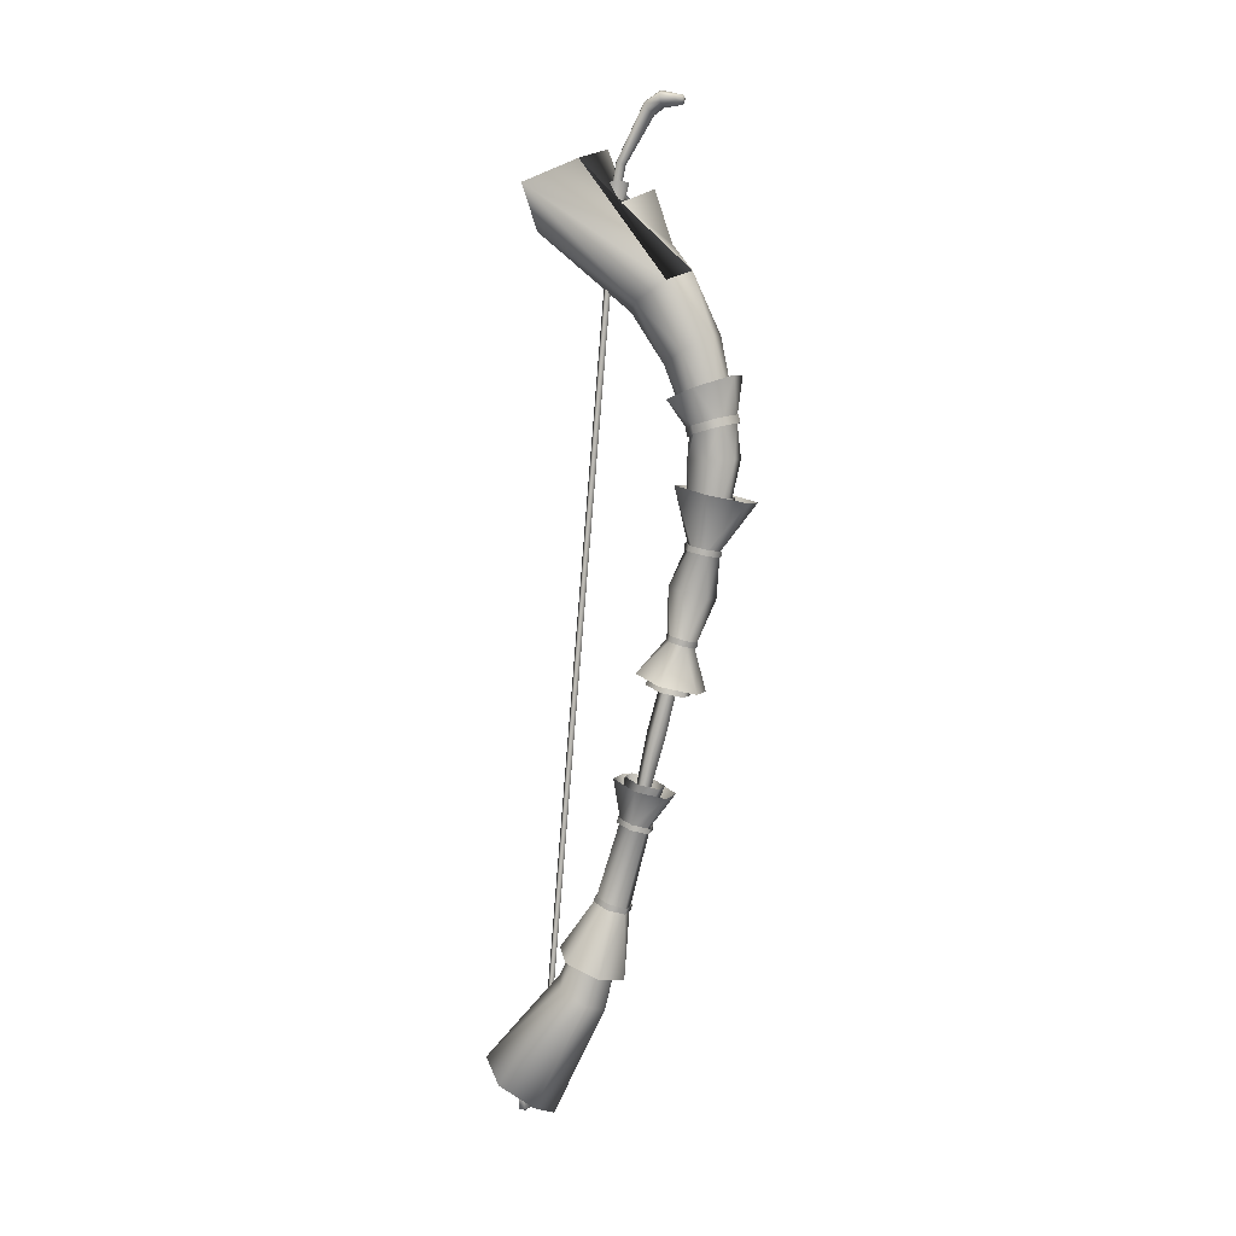
<metadata>
{"format":"obj","ext":"obj","renderer":"f3d","projection":"perspective","resolution":1024,"background":"white","views":[{"elev":4.6,"azim":-73.0,"up":"+Y"}]}
</metadata>
<code>
g mesh00
v 8.413 15.31 4.175
v 3.532 31.66 11.08
v 0.002434 31.07 12.87
v 0.01217 131.3 6.016
v 1.904 188.3 -16.54
v 15.45 186.4 -28.06
v -9.331 145.7 6.068
v -8.649 170.1 -8.919
v -0.8739 149 12.33
v -3.06 201.5 2.346
v -3.24 199 -1.435
v 0 200.1 2.581
v 0 168.4 -12.87
v 0 162.2 -12.12
v 2.829 161.3 -13.99
v 4.272 128.6 20.37
v -5.954 128.2 20.3
v -0.1826 102.2 26.76
v 1.811 168.5 -14.5
v 2.904 168.6 -15.94
v 0 167.3 -18.62
v 0 168.6 -17.41
v 9.358 146.1 7.27
v 5.555 167.6 -3.699
v -8.135 100.2 14.08
v 0.1996 99.12 9.895
v -8.135 97.56 14.68
v 0.1996 96.45 10.5
v 6.003 60.88 19.19
v 6.003 58.93 18.76
v 5.993 62.37 12.83
v 5.993 60.43 12.4
v 8.135 102.6 23.08
v -0.1996 103.8 27.26
v 8.135 99.97 23.68
v -0.1996 101.1 27.87
v -8.135 97.56 14.68
v -8.338 99.88 23.37
v -8.135 100.2 14.08
v -8.338 102.6 22.76
v 5.993 60.43 12.4
v -0.007303 61.11 9.478
v 5.993 62.37 12.83
v -0.007303 63.06 9.907
v -5.993 60.88 19.2
v -6.003 62.37 12.84
v -5.993 58.92 18.78
v -6.003 60.42 12.41
v -0.007303 61.11 9.478
v -6.003 60.42 12.41
v -0.007303 63.06 9.907
v -6.003 62.37 12.84
v 0.04869 29.09 13.74
v 5.611 29.87 11.13
v 0.04869 31 14.27
v 5.611 31.79 11.66
v 5.611 31.79 11.66
v 5.611 29.87 11.13
v 5.611 33.35 6.544
v 5.611 31.42 6.01
v -5.509 29.87 11.13
v 0.04869 29.09 13.74
v -5.509 31.79 11.66
v 0.04869 31 14.27
v -5.993 58.92 18.78
v 0.007303 58.24 21.7
v -5.993 60.88 19.2
v 0.007303 60.19 22.13
v 5.611 31.42 6.01
v 0.04869 32.18 3.51
v 5.611 33.35 6.544
v 0.04869 34.1 4.044
v -5.509 31.79 11.66
v -5.511 33.35 6.544
v -5.509 29.87 11.13
v -5.511 31.42 6.01
v 0.04869 32.18 3.51
v -5.511 31.42 6.01
v 0.04869 34.1 4.044
v -5.511 33.35 6.544
v -0.1996 103.8 27.26
v -8.338 102.6 22.76
v -0.1996 101.1 27.87
v -8.338 99.88 23.37
v 4.932 74.7 24.86
v 8.223 75.21 17.19
v 4.932 77.25 25.04
v 8.223 77.76 17.37
v 8.223 77.76 17.37
v 8.223 75.21 17.19
v 3.303 78.25 10.06
v 3.303 75.69 9.881
v -3.225 74.65 25.69
v 4.932 74.7 24.86
v -3.225 77.2 25.87
v 4.932 77.25 25.04
v -8.479 15.31 4.173
v -3.759 13.4 10.63
v -3.527 31.66 11.08
v 3.649 13.4 10.63
v 0.002434 31.07 12.87
v 0.1996 99.12 9.895
v 8.338 100.3 14.4
v 0.1996 96.45 10.5
v 8.338 97.65 15
v 3.649 13.4 10.63
v -4.231 17.32 -2.164
v 0.002434 33.39 5.856
v 3.532 32.82 7.571
v 4.472 17.32 -2.164
v -3.527 32.82 7.571
v 0.002434 33.39 5.856
v -4.231 17.32 -2.164
v -13.55 183.8 -21.35
v -15.45 176.8 -39.78
v 2.69 157.9 4.728
v 1.071 175.1 -0.7087
v 0 182.8 -10.02
v 0 197.9 -0.6614
v -2.042 183.1 -10.82
v 0.007303 58.24 21.7
v 6.003 58.93 18.76
v 0.007303 60.19 22.13
v 6.003 60.88 19.19
v -3.24 201.4 -2.982
v 8.338 97.65 15
v 8.338 100.3 14.4
v 8.135 99.97 23.68
v 8.135 102.6 23.08
v 3.303 75.69 9.881
v -4.854 75.64 10.71
v 3.303 78.25 10.06
v -4.854 78.19 10.89
v -3.225 77.2 25.87
v -8.094 77.65 19.03
v -3.225 74.65 25.69
v -8.094 75.1 18.84
v -4.854 75.64 10.71
v -8.094 75.1 18.84
v -4.854 78.19 10.89
v -8.094 77.65 19.03
v 3.06 204.3 1.877
v 3.06 201.5 2.346
v 3.24 199 -1.435
v 0 197.9 -0.6614
v 2.042 183.1 -10.82
v -1.811 168.5 -14.5
v -1.87 201.5 8.842
v 0 200.8 8.751
v 0 202.2 9.464
v 1.87 201.5 8.842
v 1.87 203.1 9.024
v -3.06 204.3 1.877
v -1.87 203.1 9.024
v 0 205.7 1.643
v 0 203.9 9.115
v -9.803 138.9 -4.038
v -1.904 162.6 -39.2
v 0.426 136.3 -8.24
v 13.55 170.3 -35.97
v 10.15 140 -2.327
v 4.107 167.3 -12.4
v 0 167.3 -10.33
v 0 167.9 -14.47
v 0 167.3 -18.62
v 0 167.9 -14.47
v -4.107 167.3 -16.55
v 3.788 157.4 -11.26
v 1.979 167.3 -12.65
v 0 158.3 -8.549
v 0 168.6 -11.54
v 2.904 168.6 -13.01
v 0 168 -14.47
v 0 168.6 -17.41
v -2.904 168.6 -15.94
v 0 168 -14.47
v -2.904 168.6 -13.01
v 0 167.9 -14.47
v -4.107 167.3 -12.4
v 0 167.9 -14.47
v 4.107 167.3 -16.55
v 0 167.9 -14.47
v 0 167.9 -14.47
v 2.792 167.3 -15.47
v 4.438 178.1 -14.08
v 3.138 177.7 -10.91
v 0.1363 178 -16.81
v 0.1022 167.2 -16.53
v 3.138 155.8 -16.9
v -10.16 123.6 11.33
v -4.253 119.5 3.905
v 5.769 119.9 4.541
v 10.13 124.4 12.62
v 0 168.8 -16.17
v 0 160.3 -15.95
v -2.829 161.3 -13.99
v -7.495 101.1 22.71
v -7.31 99.03 14.91
v 0.1826 98.03 11.15
v 7.495 99.11 15.2
v 7.31 101.2 23
v -3.24 201.4 -2.982
v -2.042 183.7 -12.4
v 0 202.6 -3.753
v 0 184 -13.2
v 3.24 201.4 -2.982
v 2.042 183.7 -12.4
v 0 18.59 7.935
v 2.875 19.3 5.174
v 2.936 84.54 20.83
v 0 20.02 2.404
v -0.1217 85 17.31
v -3.031 19.31 5.164
v -3.179 84.57 20.84
v -0.1217 84.11 24.32
v -3.079 100.7 19.18
v -0.1217 84.11 24.32
v 0.5745 101.3 21.56
v 2.936 84.54 20.83
v 3.44 100.5 18.31
v -0.1217 85 17.31
v -0.202 99.94 16.02
v -3.179 84.57 20.84
v -0.202 99.94 16.02
v 2.829 161.3 -13.99
v 0 162.2 -12.12
v 0.5745 101.3 21.56
v -2.829 161.3 -13.99
v 0 160.3 -15.95
v 2.875 19.3 5.174
v 0 18.59 7.935
v -0.03651 0.1507 3.561
v -3.031 19.31 5.164
v -3.815 1.005 0.4392
v 0 20.02 2.404
v -0.03651 1.858 -2.681
v 3.812 1.005 0.4392
v 0.01217 167.4 -11.83
v -1.95 167.3 -12.65
v -3.866 157.5 -11.88
v -2.765 167.3 -15.47
v -1.643 156.2 -18.81
v -0.8204 167.2 -17.39
v 2.675 167.3 -16.03
v 6.86 21.05 -4.681
v 4.937 31.63 6.301
v 13.43 17.88 5.26
v 4.934 30.26 10.84
v 5.404 14.7 15.47
v -0.004869 29.17 13.1
v -5.694 14.7 15.47
v -4.929 30.26 10.84
v -13.83 17.88 5.26
v -4.932 31.63 6.301
v -6.694 21.05 -4.681
v 0 32.31 4.084
v -5.475 61.98 13.36
v -7.42 47.28 11.15
v -5.467 60.73 18.7
v -4.696 45.34 18.43
v 0.004869 60.1 21.37
v 2.722 45.03 19.61
v 5.475 60.73 18.69
v 7.42 46.66 13.52
v 5.467 61.98 13.35
v 4.696 48.6 6.245
v -0.004869 62.6 10.69
v -2.722 48.91 5.059
v 2.042 183.7 -12.4
v 1.811 168.5 -14.5
v 0 184 -13.2
v 0 168.8 -16.17
v -2.042 183.7 -12.4
v -1.811 168.5 -14.5
v -2.042 183.1 -10.82
v 0 168.4 -12.87
v 0 182.8 -10.02
v 2.042 183.1 -10.82
v 4.189 89.58 27.11
v -0.1826 102.2 26.76
v -4 89.59 27.11
v -7.495 101.1 22.71
v -8.097 89.39 19.31
v -7.31 99.03 14.91
v -4.004 89.18 11.5
v 0.1826 98.03 11.15
v 4.185 89.17 11.5
v 7.495 99.11 15.2
v 8.282 89.38 19.3
v 7.31 101.2 23
v -6.558 81.37 8.059
v -13.1 78.56 20.11
v -6.558 75.76 32.16
v 6.531 75.76 32.16
v 13.08 78.56 20.11
v 6.531 81.37 8.059
v -5.475 61.98 13.35
v -5.467 60.73 18.69
v 0.004869 60.11 21.35
v 5.475 60.73 18.68
v 5.467 61.98 13.34
v -0.004869 62.61 10.67
v 5.699 108.5 5.087
v 0.1826 98.03 11.15
v -5.699 108.5 5.087
v -7.31 99.03 14.91
v -11.4 112.1 15.63
v -7.495 101.1 22.71
v -5.699 115.9 27.15
v -0.1826 102.2 26.76
v 5.699 115.9 27.15
v 7.31 101.2 23
v 11.4 112.1 15.63
v 7.495 99.11 15.2
v 0.1826 98.03 11.15
v 7.719 173.8 -12.65
v 0.4674 176.3 -17.56
v -3.788 177.2 -15.18
v -3.138 177.7 -10.91
v 0 177.2 -8.749
f 1 2 3
f 4 5 6
f 7 8 9
f 10 11 12
f 13 14 15
f 16 17 18
f 15 19 13
f 20 21 22
f 9 7 17
f 23 6 24
f 25 26 27
f 27 26 28
f 29 30 31
f 31 30 32
f 33 34 35
f 35 34 36
f 37 38 39
f 39 38 40
f 41 42 43
f 43 42 44
f 45 46 47
f 47 46 48
f 49 50 51
f 51 50 52
f 53 54 55
f 55 54 56
f 57 58 59
f 59 58 60
f 61 62 63
f 63 62 64
f 65 66 67
f 67 66 68
f 69 70 71
f 71 70 72
f 73 74 75
f 75 74 76
f 77 78 79
f 79 78 80
f 81 82 83
f 83 82 84
f 85 86 87
f 87 86 88
f 89 90 91
f 91 90 92
f 93 94 95
f 95 94 96
f 97 98 99
f 99 98 100
f 99 100 101
f 102 103 104
f 104 103 105
f 106 1 3
f 107 108 109
f 2 1 109
f 109 1 110
f 109 110 107
f 99 111 97
f 97 111 112
f 97 112 113
f 5 4 114
f 114 4 115
f 114 115 7
f 9 116 8
f 8 116 117
f 118 119 120
f 121 122 123
f 123 122 124
f 8 7 114
f 11 10 125
f 126 127 128
f 128 127 129
f 130 131 132
f 132 131 133
f 134 135 136
f 136 135 137
f 138 139 140
f 140 139 141
f 142 143 144
f 144 143 145
f 144 145 146
f 146 145 118
f 14 13 147
f 148 149 150
f 150 149 151
f 150 151 152
f 153 154 155
f 155 154 156
f 155 156 142
f 157 158 159
f 159 158 160
f 159 160 161
f 162 163 164
f 165 166 167
f 168 169 170
f 171 172 173
f 173 172 20
f 173 20 22
f 174 175 176
f 176 175 177
f 176 177 171
f 167 178 179
f 162 180 181
f 163 179 182
f 181 183 21
f 184 185 186
f 187 185 188
f 188 185 184
f 188 184 189
f 190 157 191
f 191 157 159
f 191 159 192
f 192 159 161
f 192 161 193
f 17 16 9
f 9 16 23
f 9 23 116
f 116 23 24
f 116 24 117
f 19 15 194
f 194 15 195
f 194 195 147
f 147 195 196
f 147 196 14
f 197 190 198
f 198 190 191
f 198 191 199
f 199 191 192
f 199 192 200
f 200 192 193
f 200 193 201
f 143 12 119
f 119 12 11
f 119 11 120
f 120 11 202
f 120 202 203
f 203 202 204
f 203 204 205
f 205 204 206
f 205 206 207
f 208 209 210
f 210 209 211
f 210 211 212
f 212 211 213
f 212 213 214
f 214 213 208
f 214 208 215
f 215 208 210
f 216 217 218
f 218 217 219
f 218 219 220
f 220 219 221
f 220 221 222
f 222 221 223
f 222 223 216
f 216 223 217
f 224 225 220
f 220 225 226
f 220 226 227
f 227 226 228
f 227 228 216
f 216 228 229
f 216 229 224
f 224 229 225
f 230 231 232
f 232 231 233
f 232 233 234
f 234 233 235
f 234 235 236
f 236 235 230
f 236 230 237
f 237 230 232
f 169 238 170
f 170 238 239
f 170 239 240
f 240 239 241
f 240 241 242
f 242 241 243
f 242 243 244
f 245 246 247
f 247 246 248
f 247 248 249
f 249 248 250
f 249 250 251
f 251 250 252
f 251 252 253
f 253 252 254
f 253 254 255
f 255 254 256
f 255 256 245
f 245 256 246
f 257 258 259
f 259 258 260
f 259 260 261
f 261 260 262
f 261 262 263
f 263 262 264
f 263 264 265
f 265 264 266
f 265 266 267
f 267 266 268
f 267 268 257
f 257 268 258
f 269 270 271
f 271 270 272
f 271 272 273
f 273 272 274
f 273 274 275
f 275 274 276
f 275 276 277
f 277 276 270
f 277 270 278
f 278 270 269
f 153 148 154
f 154 148 150
f 154 150 156
f 156 150 152
f 156 152 142
f 142 152 151
f 142 151 143
f 143 151 149
f 143 149 12
f 12 149 148
f 12 148 10
f 10 148 153
f 10 153 125
f 125 153 155
f 125 155 204
f 204 155 142
f 204 142 206
f 206 142 144
f 206 144 207
f 207 144 146
f 18 201 16
f 16 201 193
f 16 193 23
f 23 193 161
f 23 161 6
f 6 161 160
f 6 160 4
f 4 160 158
f 4 158 115
f 115 158 157
f 115 157 7
f 7 157 190
f 7 190 17
f 17 190 197
f 17 197 18
f 262 248 264
f 264 248 246
f 264 246 266
f 266 246 256
f 266 256 268
f 268 256 254
f 268 254 258
f 258 254 252
f 258 252 260
f 260 252 250
f 260 250 262
f 262 250 248
f 279 280 281
f 281 280 282
f 281 282 283
f 283 282 284
f 283 284 285
f 285 284 286
f 285 286 287
f 287 286 288
f 287 288 289
f 289 288 290
f 289 290 279
f 279 290 280
f 291 257 292
f 292 257 259
f 292 259 293
f 293 259 261
f 293 261 294
f 294 261 263
f 294 263 295
f 295 263 265
f 295 265 296
f 296 265 267
f 296 267 291
f 291 267 257
f 21 20 181
f 181 20 172
f 181 172 162
f 162 172 171
f 162 171 163
f 163 171 177
f 163 177 179
f 179 177 175
f 179 175 167
f 167 175 174
f 167 174 165
f 285 297 283
f 283 297 298
f 283 298 281
f 281 298 299
f 281 299 279
f 279 299 300
f 279 300 289
f 289 300 301
f 289 301 287
f 287 301 302
f 287 302 285
f 285 302 297
f 303 304 305
f 305 304 306
f 305 306 307
f 307 306 308
f 307 308 309
f 309 308 310
f 309 310 311
f 311 310 312
f 311 312 313
f 313 312 314
f 313 314 303
f 303 314 315
f 316 244 317
f 317 244 243
f 317 243 318
f 318 243 241
f 318 241 319
f 319 241 239
f 319 239 320
f 320 239 238
f 320 238 186
f 186 238 169
f 186 169 184
f 184 169 168
f 184 168 189
v 2.841 -15.75 -3.706
v 2.804 -90.96 -23.73
v -0.007303 -15.12 -6.156
v 14.69 -119.4 -43.58
v 4.194 -129.2 -36.3
v 0 -87.36 -23.05
v 0 -128 -44.78
v 0 -127 -47.2
v 3.023 -126.8 -46.15
v -1.643 -115.5 -47.77
v -0.5672 -111.1 -40.4
v 2.585 -111.4 -39.85
v 2.736 -106.3 -33.76
v 2.666 -122.5 -46.57
v 0 -122.4 -47.5
v 4.107 -111 -40.32
v 0 -111.5 -41.81
v 0 -109.7 -41.92
v -3.021 -31.61 -1.283
v 3.678 -31.55 -1.83
v -2.943 -29.77 -0.9326
v 3.659 -29.71 -1.482
v 3.659 -29.71 -1.482
v 3.678 -31.55 -1.83
v 6.665 -27.97 -7.052
v 6.682 -29.81 -7.4
v -2.963 -53.92 -19.28
v -8.505 -83.28 -29.7
v -5.928 -55.63 -14.33
v -6.616 -29.92 -6.303
v -3.021 -31.61 -1.283
v -6.641 -28.08 -5.954
v -2.943 -29.77 -0.9326
v 6.682 -29.81 -7.4
v 3.048 -28.12 -12.42
v 6.665 -27.97 -7.052
v 3.006 -26.29 -12.07
v -6.641 -28.08 -5.954
v -3.634 -26.35 -11.52
v -6.616 -29.92 -6.303
v -3.613 -28.18 -11.87
v 3.048 -28.12 -12.42
v -3.613 -28.18 -11.87
v 3.006 -26.29 -12.07
v -3.634 -26.35 -11.52
v 3.206 -52.78 -19.42
v 6.414 -54.67 -14.01
v 3.206 -54.67 -20.07
v 6.414 -56.56 -14.66
v 3.206 -58.41 -9.309
v 6.414 -56.56 -14.66
v 3.206 -56.52 -8.656
v 6.414 -54.67 -14.01
v 10.49 -111.4 -54.56
v 8.42 -83.17 -29.81
v 4.267 -103.4 -32.65
v 2.958 -105.7 -30.46
v 2.7 -111.8 -39.44
v -3.24 -27.31 -10.79
v -5.803 -28.61 -6.201
v -2.532 -29.98 -2.007
v -3.206 -52.78 -19.42
v 3.206 -52.78 -19.42
v -3.206 -54.67 -20.07
v 3.206 -54.67 -20.07
v 3.206 -56.52 -8.656
v -3.206 -56.52 -8.656
v 3.206 -58.41 -9.309
v -3.206 -58.41 -9.309
v 0 -91.99 -21.56
v 8.505 -88.62 -21.41
v 5.928 -55.63 -14.33
v 0 -105.7 -35.69
v -2.666 -122.5 -46.57
v -2.736 -106.3 -33.76
v 0 -122.8 -43.77
v 0 -126.3 -42.98
v 2.666 -122.7 -44.7
v 3.023 -126.5 -44.04
v -3.023 -126.8 -46.15
v -3.023 -126.5 -44.04
v -2.666 -122.7 -44.7
v -4.107 -113.7 -37.12
v 0 -112.8 -39.05
v -4.107 -111 -40.32
v 0 -115 -35.52
v 0 -112.8 -39.05
v 2.904 -112.4 -40.68
v 0 -112.9 -39.15
v 2.904 -114.3 -38.41
v 0 -115.2 -37.28
v 0 -115 -35.52
v 4.107 -113.7 -37.12
v 0 -112.8 -39.05
v 4.107 -111 -40.32
v 0 -112.8 -39.05
v 0 -109.7 -41.92
v 0 -112.8 -39.05
v 0 -112.8 -39.05
v -2.904 -114.3 -38.41
v 0 -112.9 -39.15
v -2.904 -112.4 -40.68
v 0 -111.5 -41.81
v 0.443 -102.2 -35.09
v 0.1022 -111.1 -40.33
v 3.138 -117.1 -46.55
v -2.719 -112.4 -39.17
v -6.414 -56.56 -14.66
v -6.414 -54.67 -14.01
v -3.206 -54.67 -20.07
v -3.206 -52.78 -19.42
v -3.206 -56.52 -8.656
v -6.414 -54.67 -14.01
v -3.206 -58.41 -9.309
v -6.414 -56.56 -14.66
v 3.301 -30.05 -2.397
v -2.963 -57.34 -9.386
v -8.42 -88.73 -21.29
v -14.69 -115.5 -49.13
v -0.004869 -16.37 -1.265
v -2.841 -15.74 -3.717
v -2.804 -90.96 -23.73
v 0 -90 -25.72
v 2.804 -90.96 -23.73
v 0 -91.99 -21.56
v 0 -106.9 -31.74
v -2.804 -90.96 -23.73
v -2.736 -106.3 -33.76
v 0 -90 -25.72
v 0 -105.7 -35.69
v 2.736 -106.3 -33.76
v 3.788 -119.4 -41.18
v 1.909 -113.4 -37.3
v 1.568 -120.2 -39.09
v -1.242 -113.6 -36.69
v -3.866 -118.9 -41.6
v -4.594 -117.9 -43.49
v 5.862 -28.75 -6.983
v 2.963 -57.34 -9.386
v 0.08277 -91.4 -17.15
v -10.49 -123.5 -38.15
v -0.007303 -15.12 -6.156
v 3.812 1.005 0.4392
v 2.841 -15.75 -3.706
v -0.03651 0.1507 3.561
v -0.004869 -16.37 -1.265
v -3.815 1.005 0.4392
v -2.841 -15.74 -3.717
v -0.03651 1.858 -2.681
v -4.194 -109.5 -57.34
v -0.0779 -80.5 -32.54
v 2.963 -53.92 -19.28
v 2.59 -27.37 -11.18
v 3.588 -12.81 -9.16
v 7.337 -14.73 -3.424
v 2.31 -31.41 -4.395
v 3.632 -16.64 2.334
v -1.865 -31.25 -4.404
v -3.819 -16.64 2.36
v -4.168 -30.26 -7.417
v -7.571 -14.73 -3.374
v -2.332 -29.43 -10.36
v -3.866 -12.81 -9.134
v 1.804 -29.61 -10.29
v 4.146 -30.59 -7.337
v 0 -106.9 -31.74
v 4.107 -113.7 -37.12
v 0 -115 -35.52
v -4.107 -113.7 -37.12
v -4.107 -111 -40.32
v 0 -109.7 -41.92
v 7.31 -105.7 -37.71
v -0.5477 -101.6 -39.16
v -3.822 -104.8 -33.2
v -1.921 -107.6 -29.49
v -2.963 -53.9 -19.34
v -11.38 -73.82 -26.97
v -5.928 -55.61 -14.39
v -11.27 -78.63 -15.9
v -2.963 -57.32 -9.445
v 0.1144 -80.99 -10.45
v 2.963 -57.32 -9.445
v 11.38 -78.55 -16.07
v 5.928 -55.61 -14.39
v 11.27 -73.75 -27.14
v 2.963 -53.9 -19.34
v -0.1144 -71.39 -32.58
v 11.7 -16.27 -3.528
v 5.862 -28.75 -6.983
v 5.884 -13.33 -12.44
v 2.59 -27.37 -11.18
v -5.682 -13.4 -12.42
v -3.24 -27.31 -10.79
v -11.43 -16.4 -3.493
v -5.803 -28.61 -6.201
v -5.611 -19.34 5.419
v -2.532 -29.98 -2.007
v 5.954 -19.28 5.402
v 3.301 -30.05 -2.397
f 321 322 323
f 324 325 326
f 327 328 329
f 330 331 332
f 333 334 335
f 336 337 338
f 339 340 341
f 341 340 342
f 343 344 345
f 345 344 346
f 347 348 349
f 350 351 352
f 352 351 353
f 354 355 356
f 356 355 357
f 358 359 360
f 360 359 361
f 362 363 364
f 364 363 365
f 366 367 368
f 368 367 369
f 370 371 372
f 372 371 373
f 326 374 324
f 324 374 375
f 376 377 378
f 379 347 380
f 380 347 349
f 380 349 381
f 382 383 384
f 384 383 385
f 386 387 388
f 388 387 389
f 322 321 390
f 325 324 391
f 391 324 375
f 391 375 392
f 333 335 393
f 393 335 394
f 393 394 395
f 396 397 398
f 398 397 399
f 398 399 334
f 328 327 400
f 400 327 401
f 400 401 402
f 403 404 405
f 403 406 407
f 337 408 409
f 409 408 410
f 409 410 411
f 412 413 414
f 413 415 416
f 415 417 418
f 419 417 405
f 411 420 421
f 421 420 422
f 421 422 423
f 424 376 425
f 425 376 378
f 425 378 426
f 331 330 427
f 428 429 430
f 430 429 431
f 432 433 434
f 434 433 435
f 436 381 437
f 437 381 349
f 437 349 438
f 438 349 348
f 438 348 439
f 321 440 390
f 390 440 441
f 390 441 442
f 442 441 323
f 442 323 443
f 443 323 322
f 444 445 446
f 446 445 447
f 446 447 448
f 448 447 449
f 448 449 450
f 450 449 444
f 450 444 451
f 451 444 446
f 452 453 454
f 454 453 455
f 454 455 456
f 456 455 427
f 456 427 457
f 457 427 330
f 458 436 459
f 459 436 437
f 459 437 460
f 460 437 438
f 460 438 461
f 461 438 439
f 462 463 464
f 464 463 465
f 464 465 466
f 466 465 467
f 466 467 468
f 468 467 469
f 468 469 462
f 462 469 463
f 326 470 374
f 374 470 471
f 374 471 375
f 375 471 472
f 375 472 392
f 392 472 473
f 474 475 476
f 476 475 477
f 476 477 478
f 478 477 479
f 478 479 480
f 480 479 481
f 480 481 482
f 482 481 483
f 482 483 484
f 484 483 474
f 484 474 485
f 485 474 476
f 334 333 398
f 398 333 486
f 398 486 396
f 396 486 395
f 396 395 402
f 402 395 394
f 402 394 400
f 400 394 335
f 400 335 328
f 328 335 334
f 328 334 329
f 329 334 399
f 329 399 327
f 327 399 397
f 327 397 401
f 401 397 396
f 401 396 402
f 337 336 408
f 408 336 487
f 408 487 410
f 410 487 488
f 410 488 411
f 411 488 489
f 411 489 420
f 420 489 490
f 420 490 422
f 422 490 491
f 422 491 423
f 492 332 493
f 493 332 331
f 493 331 494
f 494 331 427
f 494 427 495
f 495 427 455
f 495 455 377
f 377 455 453
f 377 453 378
f 378 453 452
f 378 452 426
f 496 497 498
f 498 497 499
f 498 499 500
f 500 499 501
f 500 501 502
f 502 501 503
f 502 503 504
f 504 503 505
f 504 505 506
f 506 505 507
f 506 507 496
f 496 507 497
f 508 509 510
f 510 509 511
f 510 511 512
f 512 511 513
f 512 513 514
f 514 513 515
f 514 515 516
f 516 515 517
f 516 517 518
f 518 517 519
f 518 519 508
f 508 519 509
f 473 458 392
f 392 458 459
f 392 459 391
f 391 459 460
f 391 460 325
f 325 460 461
f 325 461 326
f 326 461 439
f 326 439 470
f 470 439 348
f 470 348 471
f 471 348 347
f 471 347 472
f 472 347 379
f 472 379 473
v -1.509 164 -14.44
v -0.03651 -3.139 -27.75
v 0 163.6 -13.31
v 1.361 -2.85 -28.78
v 0 163.6 -13.31
v -0.03651 -3.139 -27.75
v -0.03651 -3.139 -27.75
v -1.509 164 -14.44
v -1.361 -2.85 -28.78
v 0 164.4 -15.57
v -0.03651 -2.537 -29.86
v 0 163.6 -13.31
v 1.361 -2.85 -28.78
v 1.646 164 -14.46
v -0.03651 -2.537 -29.86
v 0 164.4 -15.57
f 520 521 522
f 523 524 525
f 526 527 528
f 528 527 529
f 528 529 530
f 531 532 533
f 533 532 534
f 533 534 535
v -0.03651 -3.139 -27.75
v 0 -112 -37.18
v 1.173 -111.8 -38.14
v -1.173 -111.8 -38.14
v 0 -112 -37.18
v -0.03651 -3.139 -27.75
v 0 -111.5 -39.18
v -0.03651 -2.537 -29.86
v 1.361 -2.85 -28.78
v -0.03651 -3.139 -27.75
v -1.361 -2.85 -28.78
v -1.173 -111.8 -38.14
v -0.03651 -2.537 -29.86
v 0 -111.5 -39.18
f 536 537 538
f 539 540 541
f 542 543 538
f 538 543 544
f 538 544 545
f 541 546 547
f 547 546 548
f 547 548 549
g mesh01

</code>
